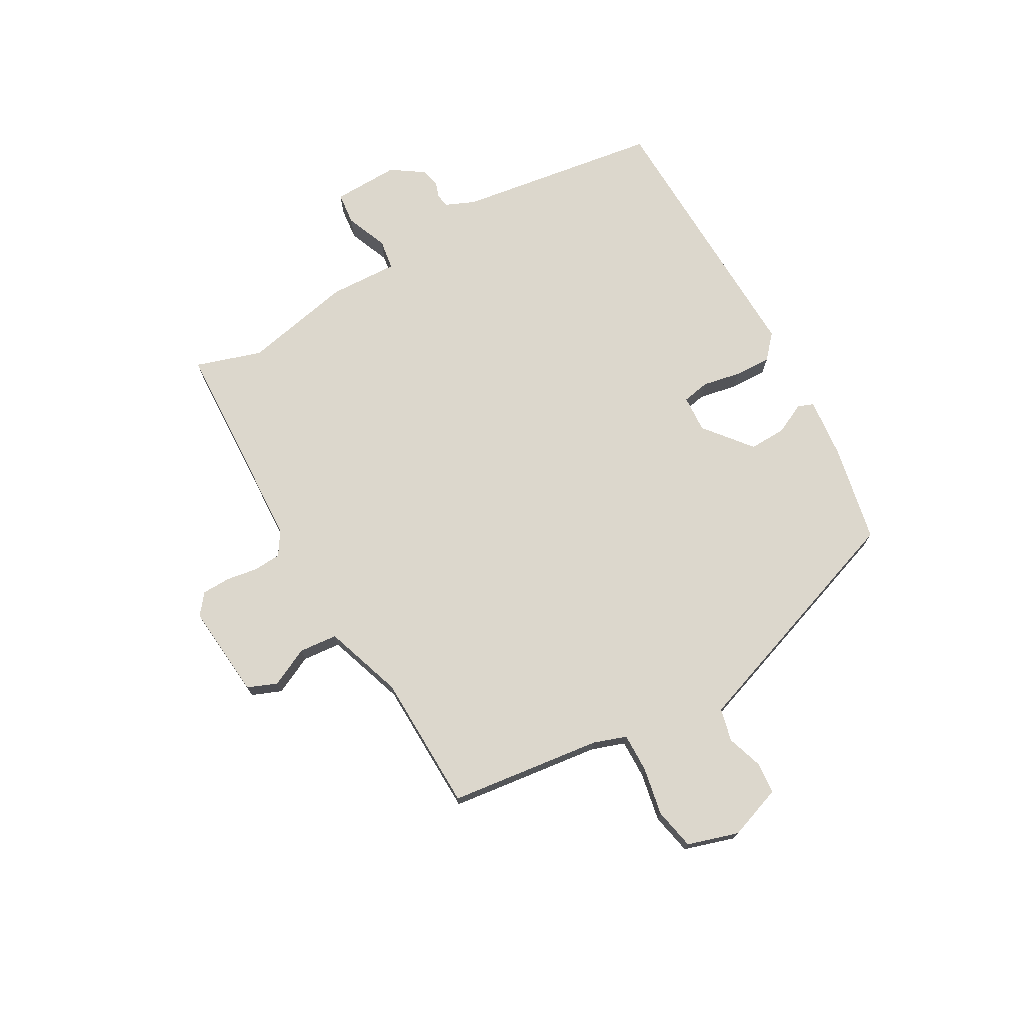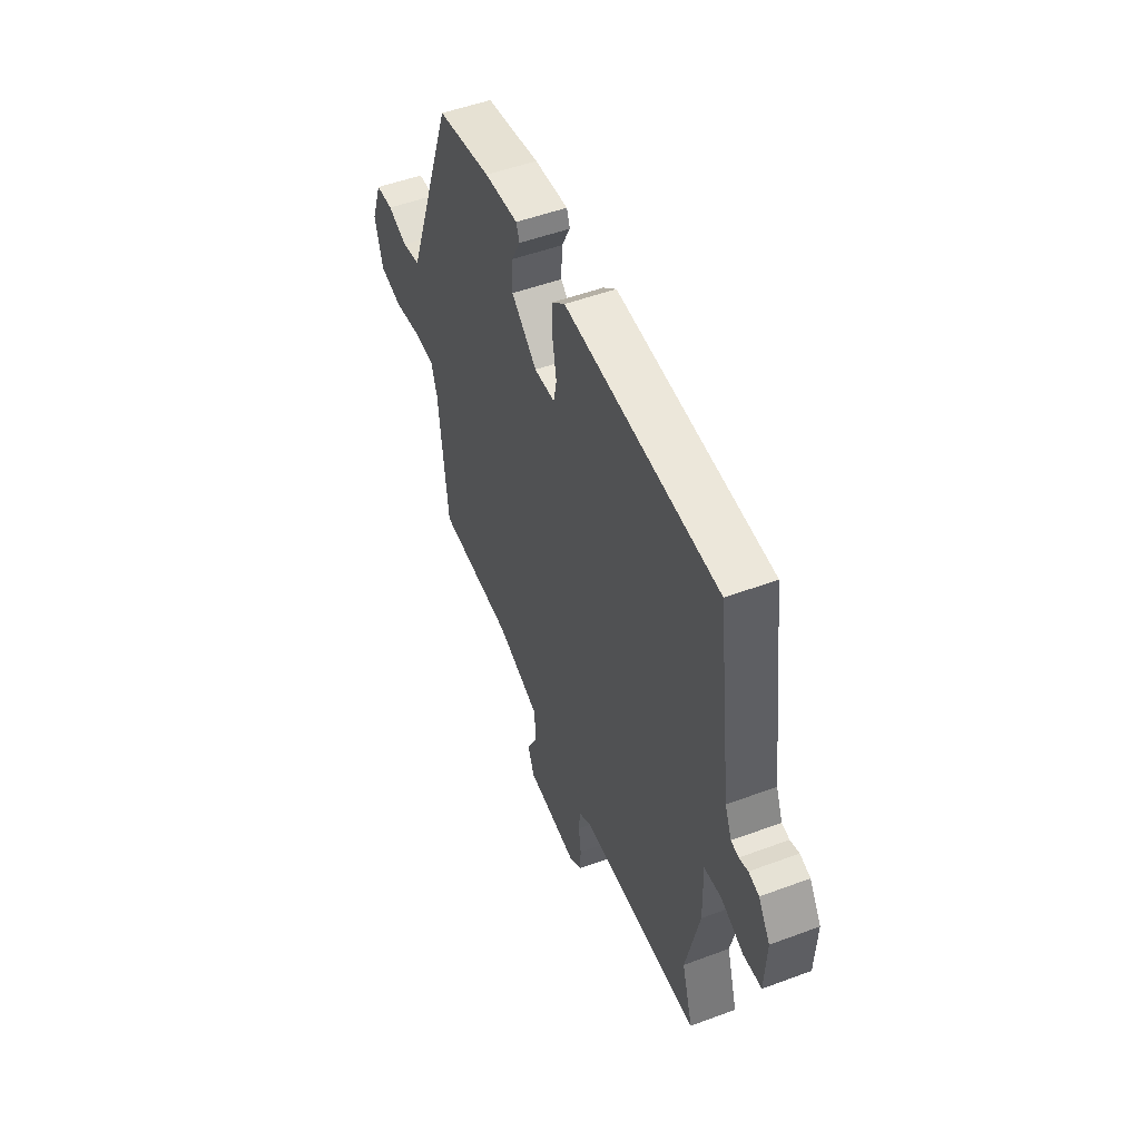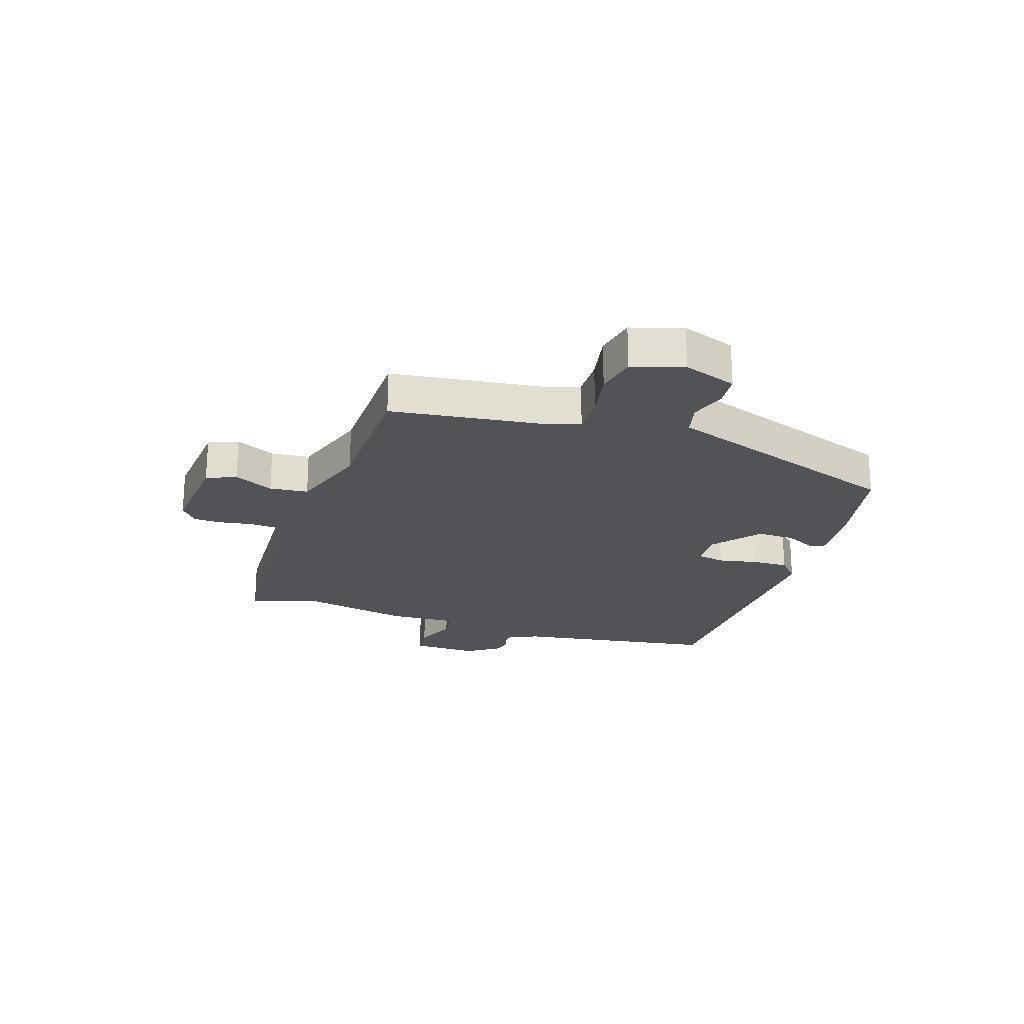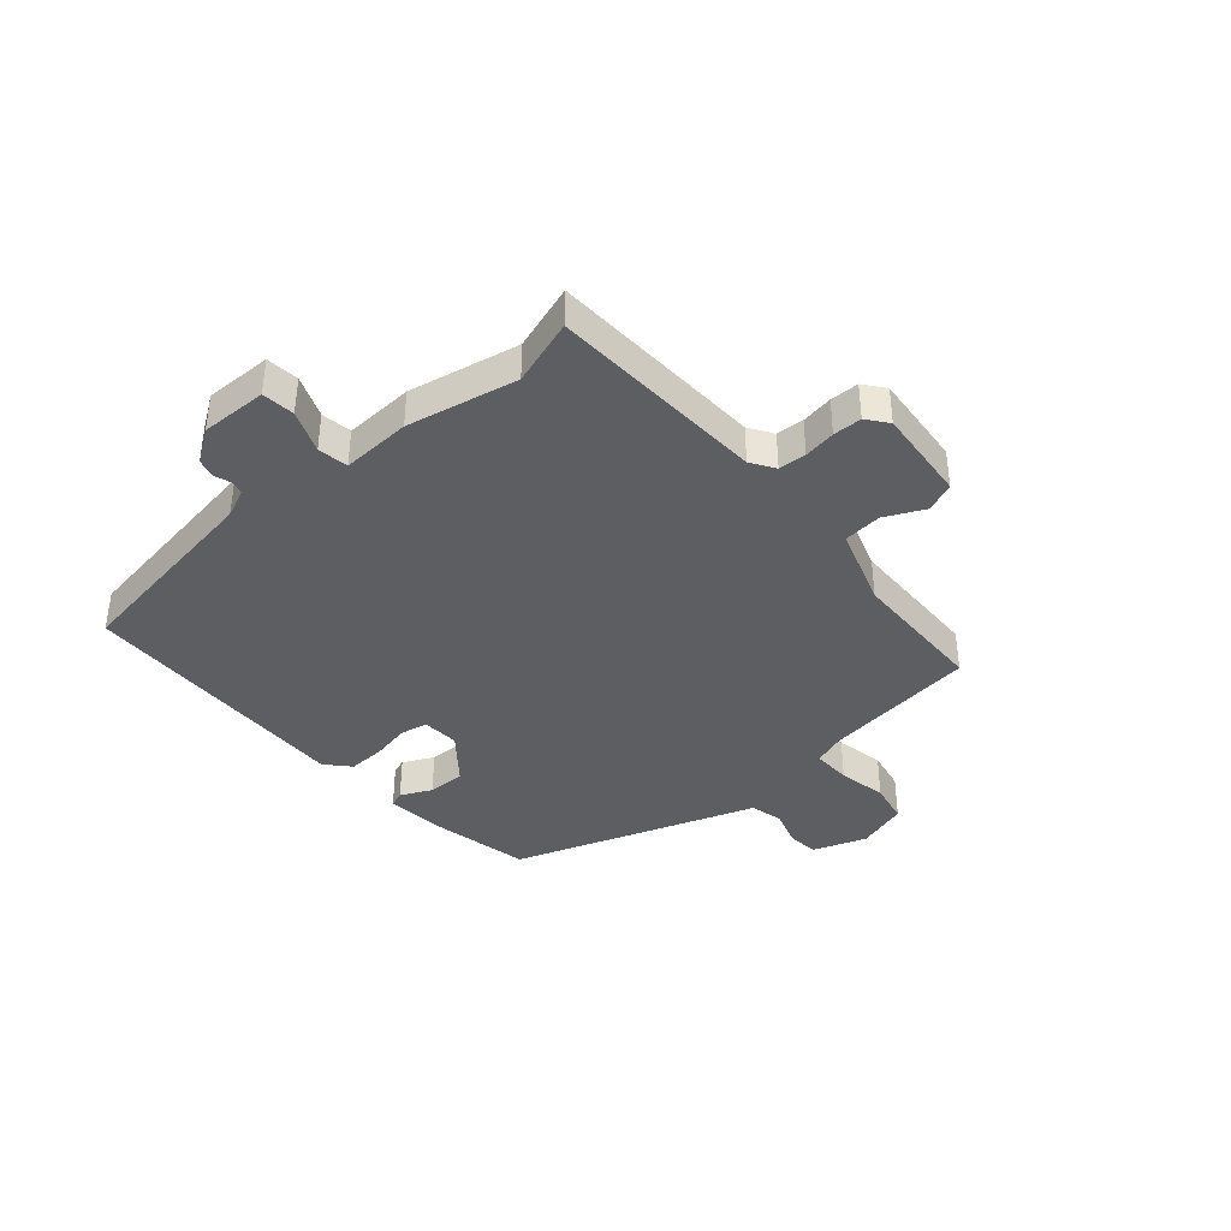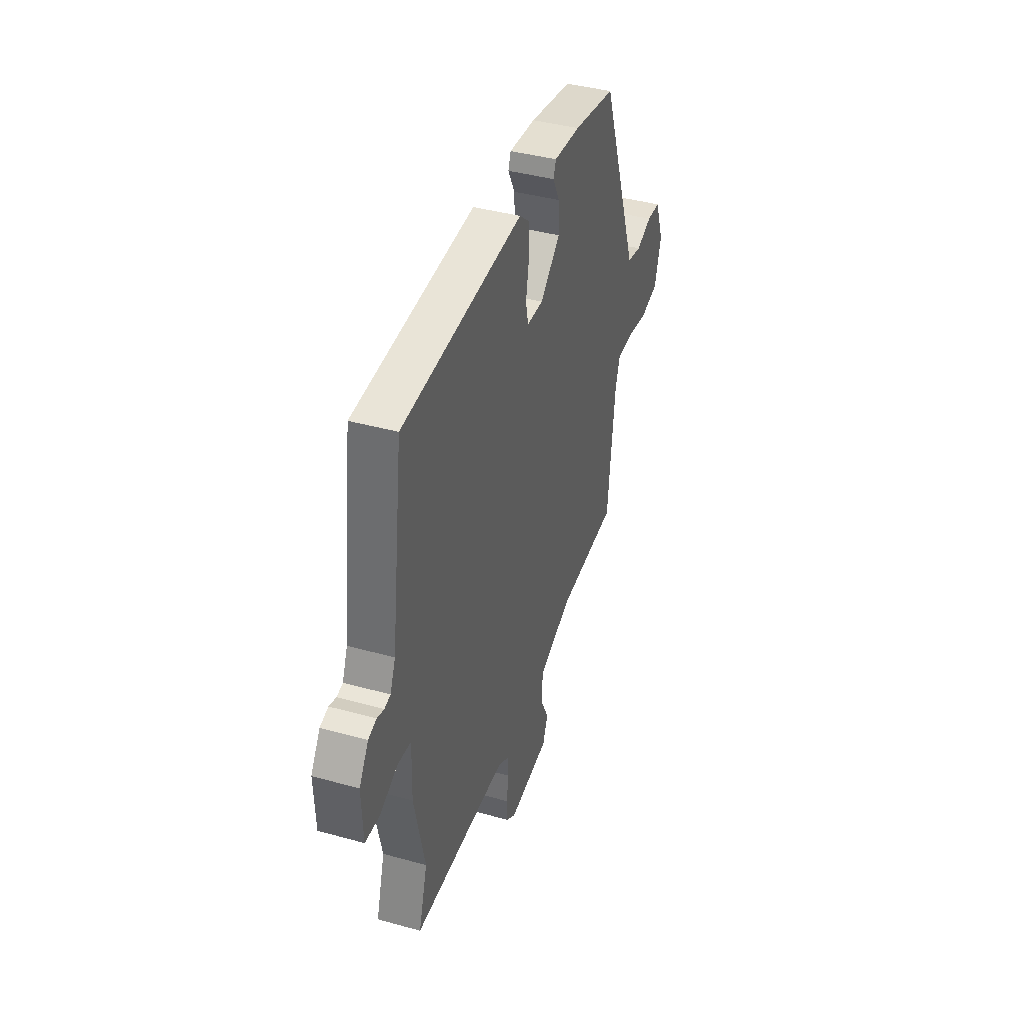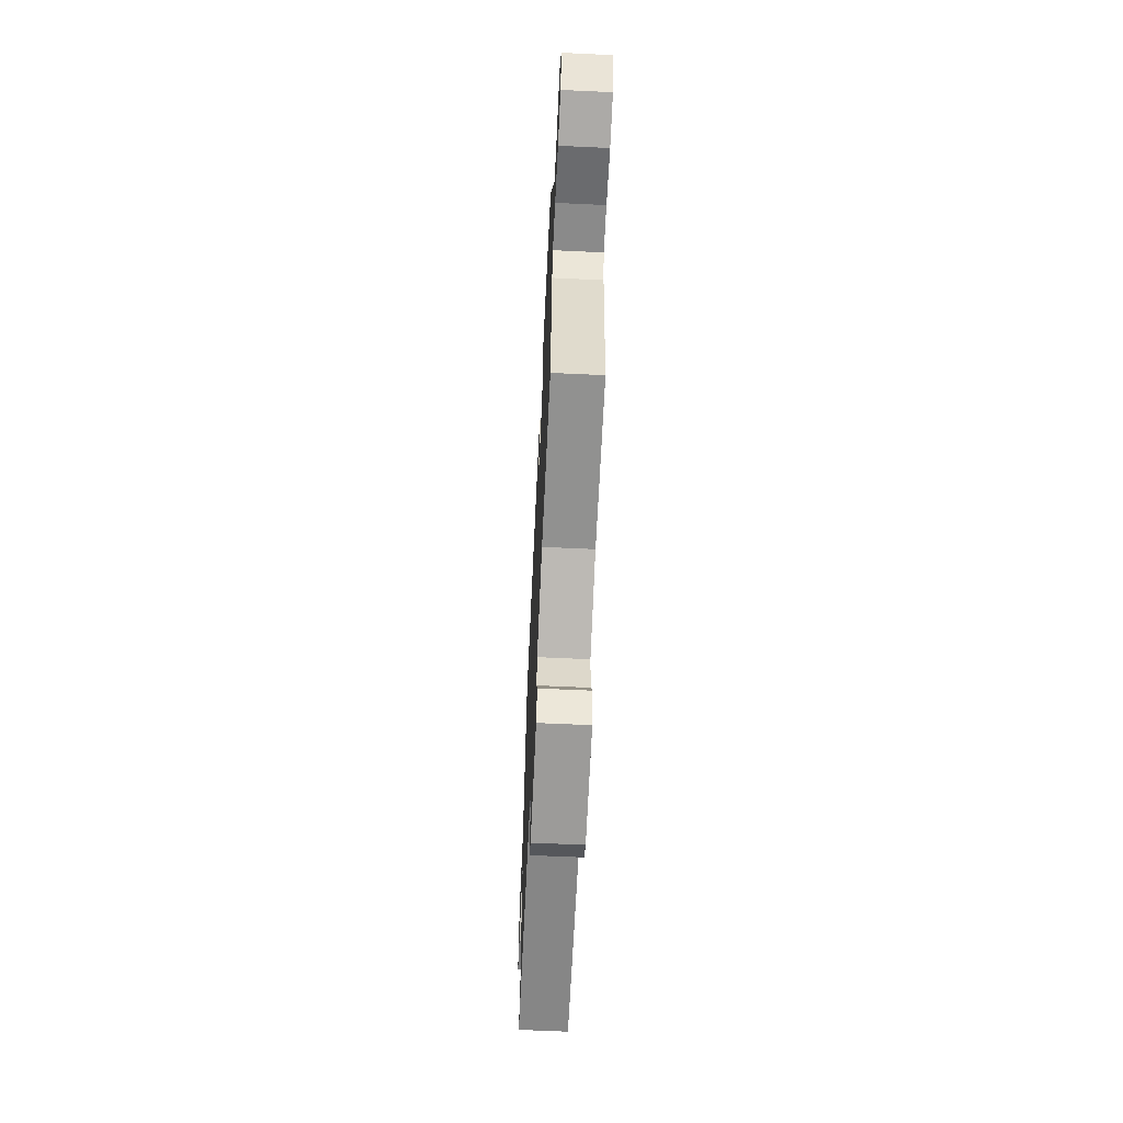
<metadata>
{"format":"obj","ext":"obj","renderer":"f3d","projection":"perspective","resolution":1024,"background":"white","views":[{"elev":73.0,"azim":-118.6,"up":"+Y"},{"elev":50.9,"azim":67.9,"up":"+Z"},{"elev":-22.4,"azim":-107.1,"up":"+Y"},{"elev":-38.9,"azim":132.0,"up":"+Y"},{"elev":40.8,"azim":108.7,"up":"+Z"},{"elev":-63.5,"azim":-92.7,"up":"+Z"}]}
</metadata>
<code>
v -0.49 0.07 -0.455
v -0.519 0.07 -0.187
v -0.538 0.07 -0.129
v -0.606 0.07 -0.129
v -0.691 0.07 -0.144
v -0.763 0.07 -0.128
v -0.789 0.07 -0.038
v -0.754 0.07 0.055
v -0.699 0.07 0.059
v -0.636 0.07 0.037
v -0.578 0.07 0.05
v -0.537 0.07 0.161
v -0.423 0.07 0.47
v -0.252 0.07 0.502
v -0.145 0.07 0.511
v -0.135 0.07 0.483
v -0.162 0.07 0.43
v -0.165 0.07 0.365
v -0.084 0.07 0.297
v -0.019 0.07 0.3
v -0.009 0.07 0.348
v -0.021 0.07 0.415
v -0.022 0.07 0.48
v 0.02 0.07 0.516
v 0.503 0.07 0.493
v 0.55 0.07 0.137
v 0.571 0.07 0.086
v 0.595 0.07 0.081
v 0.623 0.07 0.09
v 0.656 0.07 0.081
v 0.693 0.07 0.024
v 0.688 0.07 -0.092
v 0.631 0.07 -0.097
v 0.558 0.07 -0.066
v 0.505 0.07 -0.073
v 0.508 0.07 -0.194
v 0.465 0.07 -0.385
v 0.5 0.07 -0.501
v 0.121 0.07 -0.511
v 0.079 0.07 -0.537
v 0.075 0.07 -0.585
v 0.083 0.07 -0.641
v 0.081 0.07 -0.691
v 0.044 0.07 -0.719
v -0.121 0.07 -0.701
v -0.141 0.07 -0.649
v -0.107 0.07 -0.581
v -0.112 0.07 -0.514
v -0.249 0.07 -0.465
v -0.49 0 -0.455
v -0.519 0 -0.187
v -0.538 0 -0.129
v -0.606 0 -0.129
v -0.691 0 -0.144
v -0.763 0 -0.128
v -0.789 0 -0.038
v -0.754 0 0.055
v -0.699 0 0.059
v -0.636 0 0.037
v -0.578 0 0.05
v -0.537 0 0.161
v -0.423 0 0.47
v -0.252 0 0.502
v -0.145 0 0.511
v -0.135 0 0.483
v -0.162 0 0.43
v -0.165 0 0.365
v -0.084 0 0.297
v -0.019 0 0.3
v -0.009 0 0.348
v -0.021 0 0.415
v -0.022 0 0.48
v 0.02 0 0.516
v 0.503 0 0.493
v 0.55 0 0.137
v 0.571 0 0.086
v 0.595 0 0.081
v 0.623 0 0.09
v 0.656 0 0.081
v 0.693 0 0.024
v 0.688 0 -0.092
v 0.631 0 -0.097
v 0.558 0 -0.066
v 0.505 0 -0.073
v 0.508 0 -0.194
v 0.465 0 -0.385
v 0.5 0 -0.501
v 0.121 0 -0.511
v 0.079 0 -0.537
v 0.075 0 -0.585
v 0.083 0 -0.641
v 0.081 0 -0.691
v 0.044 0 -0.719
v -0.121 0 -0.701
v -0.141 0 -0.649
v -0.107 0 -0.581
v -0.112 0 -0.514
v -0.249 0 -0.465
f 44 45 46 47
f 44 47 48
f 41 42 43 44
f 40 41 44 48
f 39 40 48 49
f 37 38 39 49
f 35 36 37 49
f 31 32 33 34
f 31 34 35
f 28 29 30 31
f 27 28 31 35
f 26 27 35 49
f 21 22 23 24
f 21 24 25 26
f 14 15 16 17
f 12 13 14 17
f 11 12 17 18
f 7 8 9 10
f 7 10 11
f 4 5 6 7
f 3 4 7 11
f 2 3 11 18
f 20 21 26
f 19 20 26 49
f 18 19 49
f 1 2 18 49
f 96 95 94 93
f 97 96 93
f 93 92 91 90
f 97 93 90 89
f 98 97 89 88
f 98 88 87 86
f 98 86 85 84
f 83 82 81 80
f 84 83 80
f 80 79 78 77
f 84 80 77 76
f 98 84 76 75
f 73 72 71 70
f 75 74 73 70
f 66 65 64 63
f 66 63 62 61
f 67 66 61 60
f 59 58 57 56
f 60 59 56
f 56 55 54 53
f 60 56 53 52
f 67 60 52 51
f 75 70 69
f 98 75 69 68
f 98 68 67
f 98 67 51 50
f 1 50 51 2
f 2 51 52 3
f 3 52 53 4
f 4 53 54 5
f 5 54 55 6
f 6 55 56 7
f 7 56 57 8
f 8 57 58 9
f 9 58 59 10
f 10 59 60 11
f 11 60 61 12
f 12 61 62 13
f 13 62 63 14
f 14 63 64 15
f 15 64 65 16
f 16 65 66 17
f 17 66 67 18
f 18 67 68 19
f 19 68 69 20
f 20 69 70 21
f 21 70 71 22
f 22 71 72 23
f 23 72 73 24
f 24 73 74 25
f 25 74 75 26
f 26 75 76 27
f 27 76 77 28
f 28 77 78 29
f 29 78 79 30
f 30 79 80 31
f 31 80 81 32
f 32 81 82 33
f 33 82 83 34
f 34 83 84 35
f 35 84 85 36
f 36 85 86 37
f 37 86 87 38
f 38 87 88 39
f 39 88 89 40
f 40 89 90 41
f 41 90 91 42
f 42 91 92 43
f 43 92 93 44
f 44 93 94 45
f 45 94 95 46
f 46 95 96 47
f 47 96 97 48
f 48 97 98 49
f 49 98 50 1

</code>
